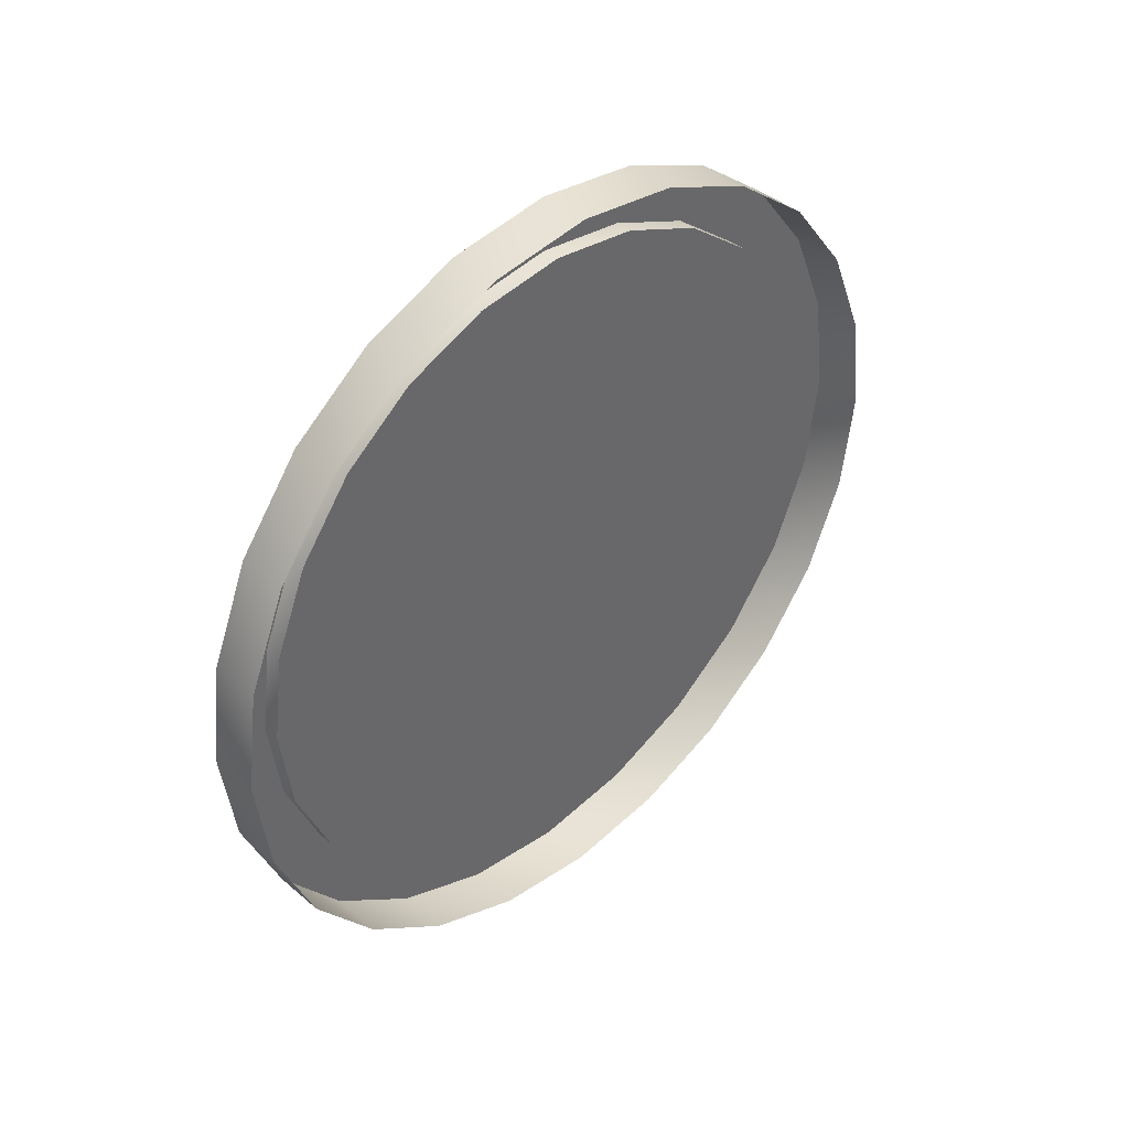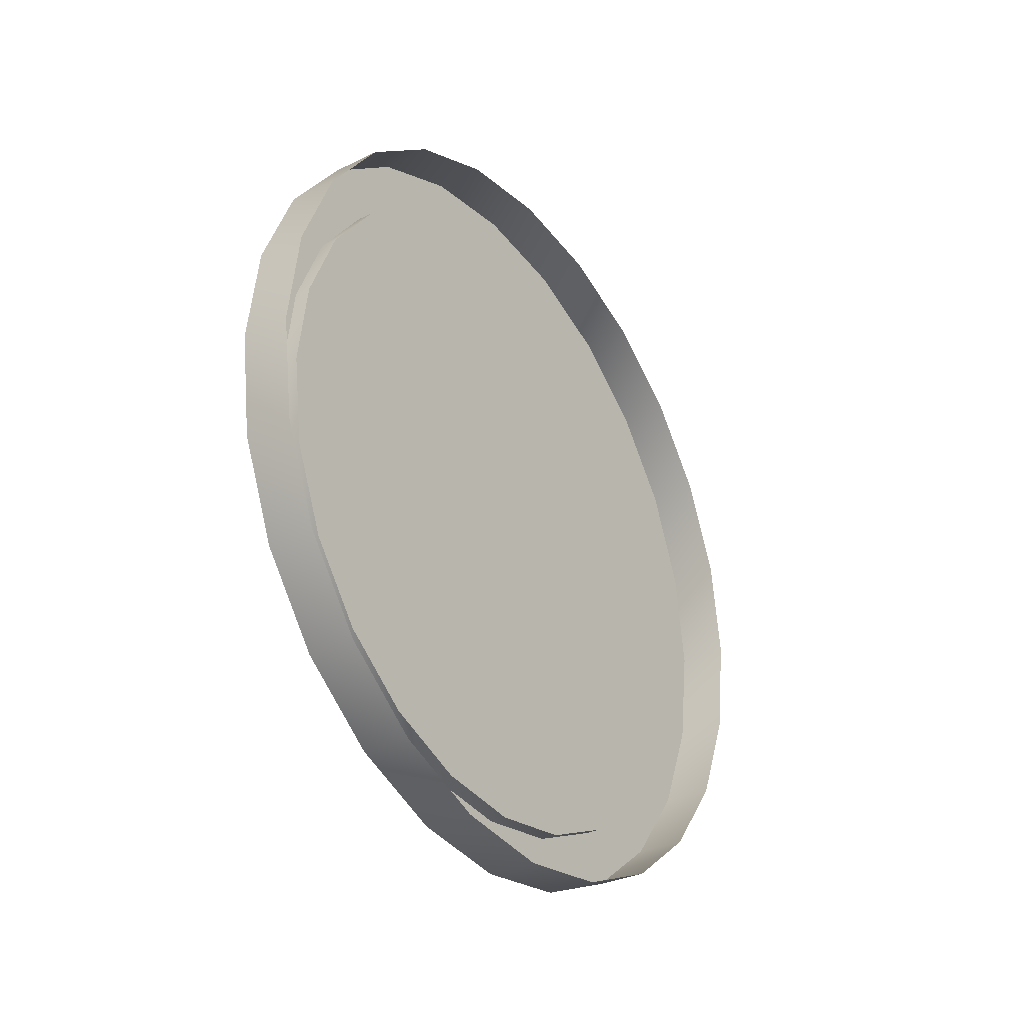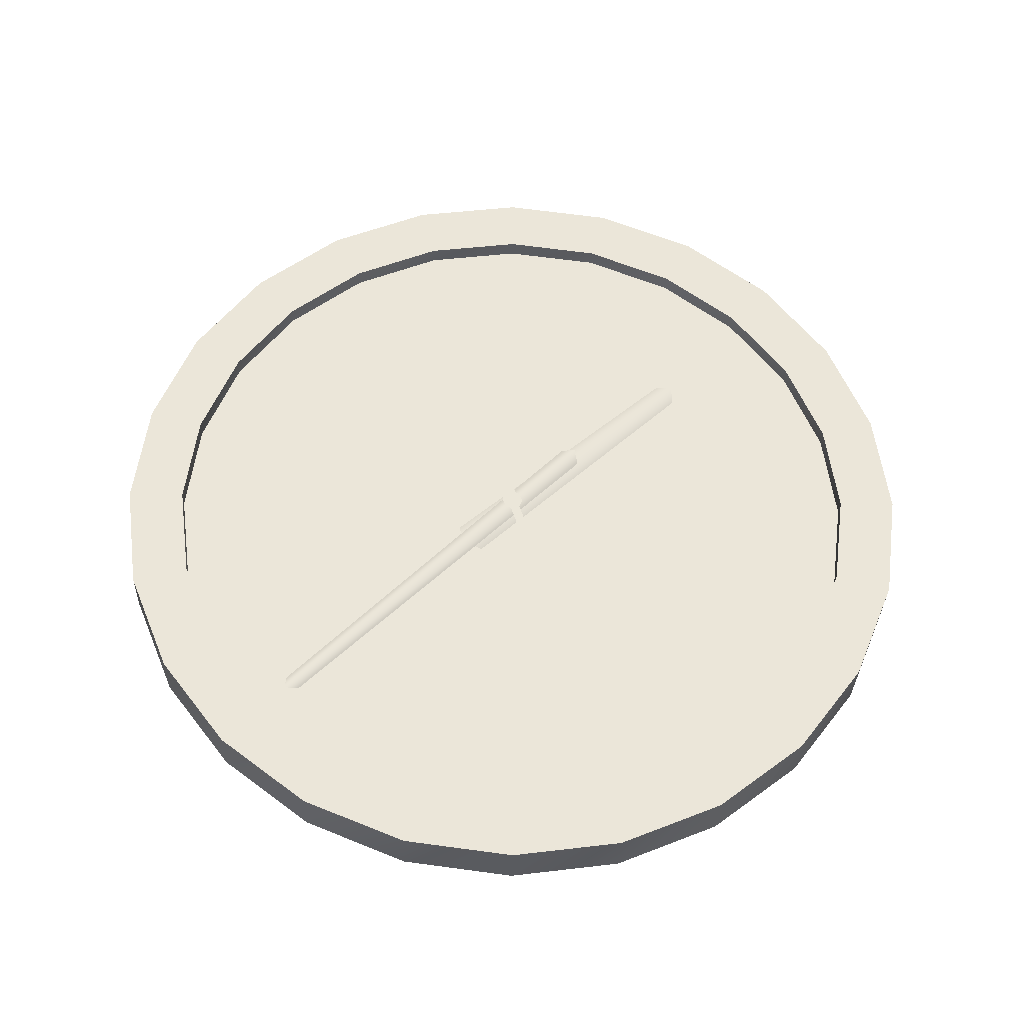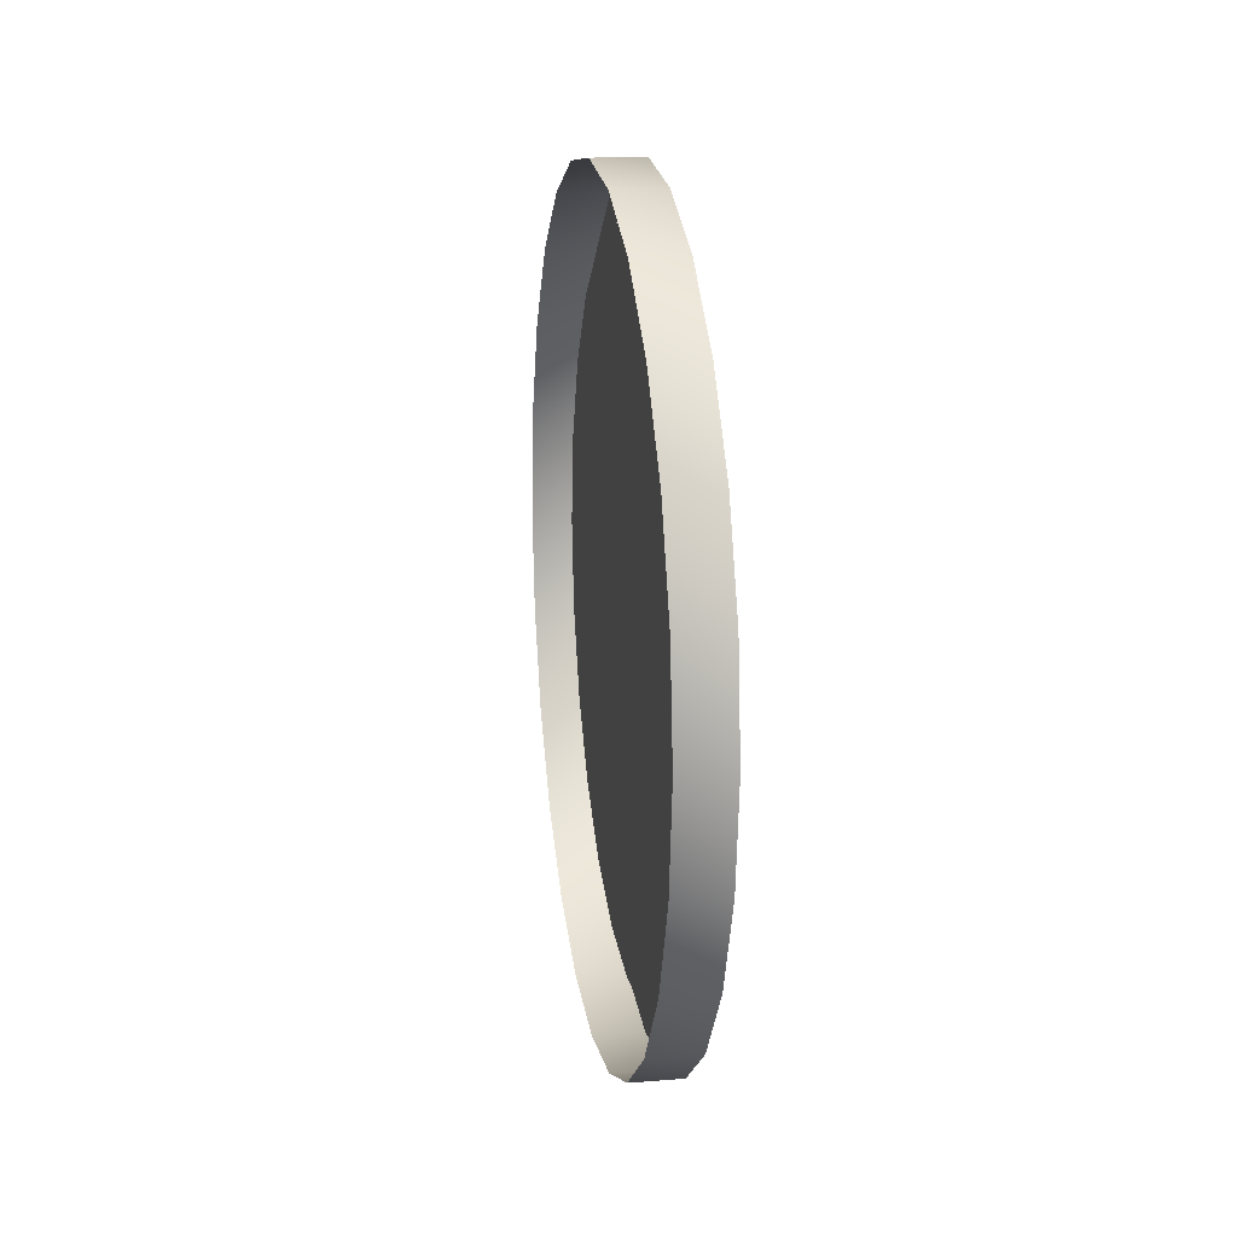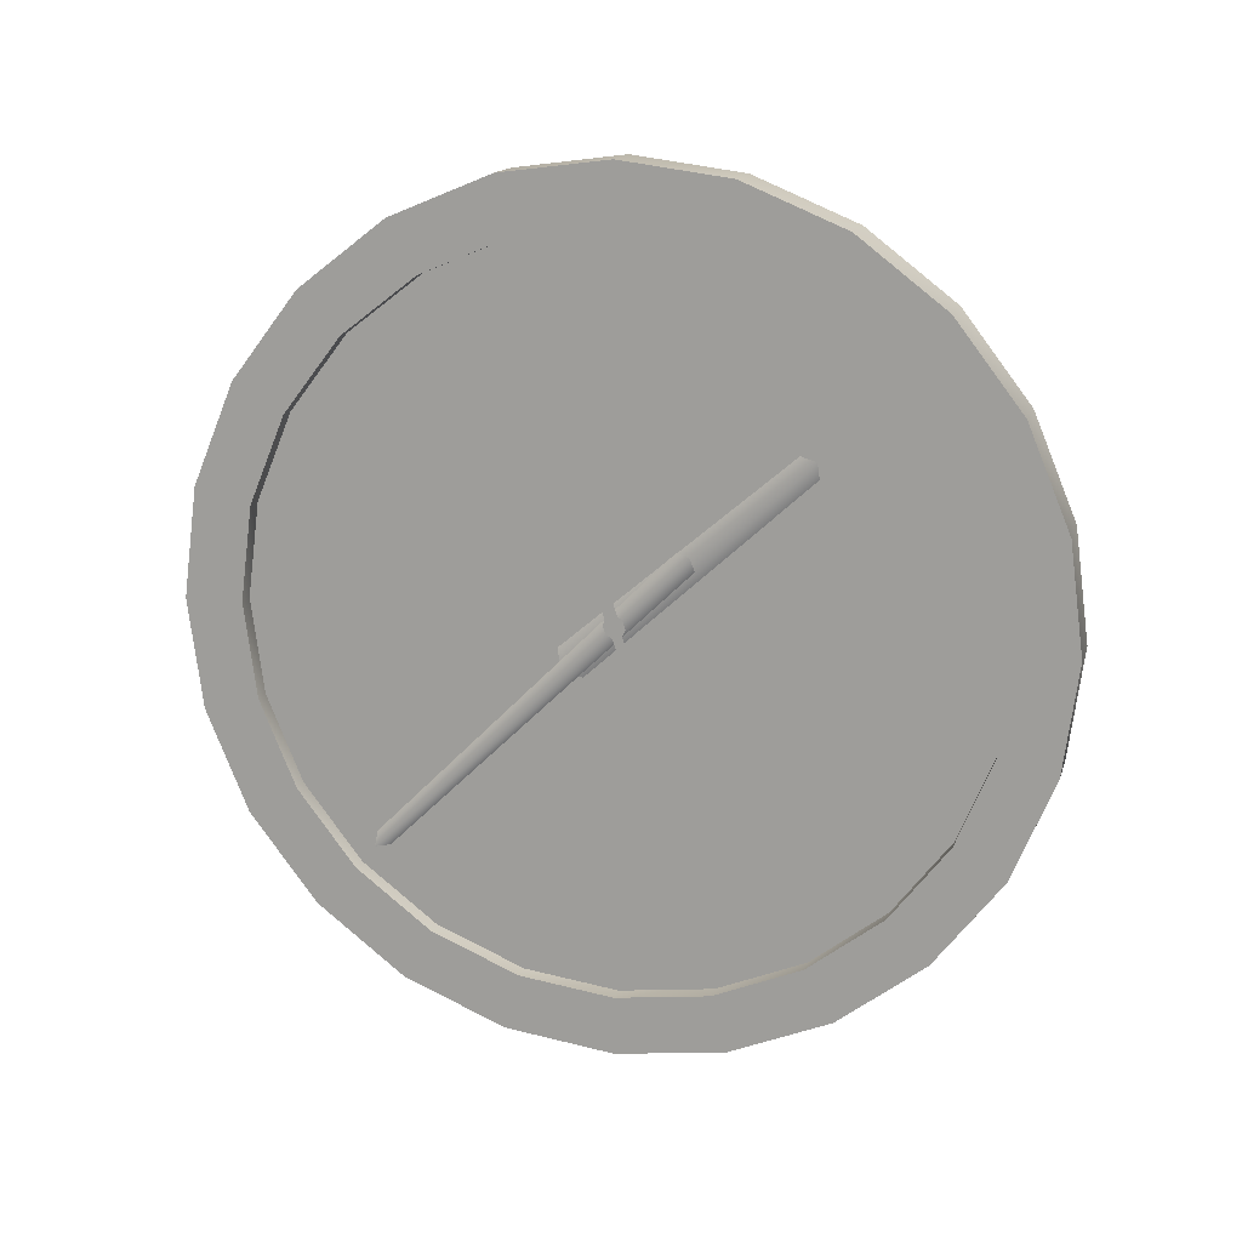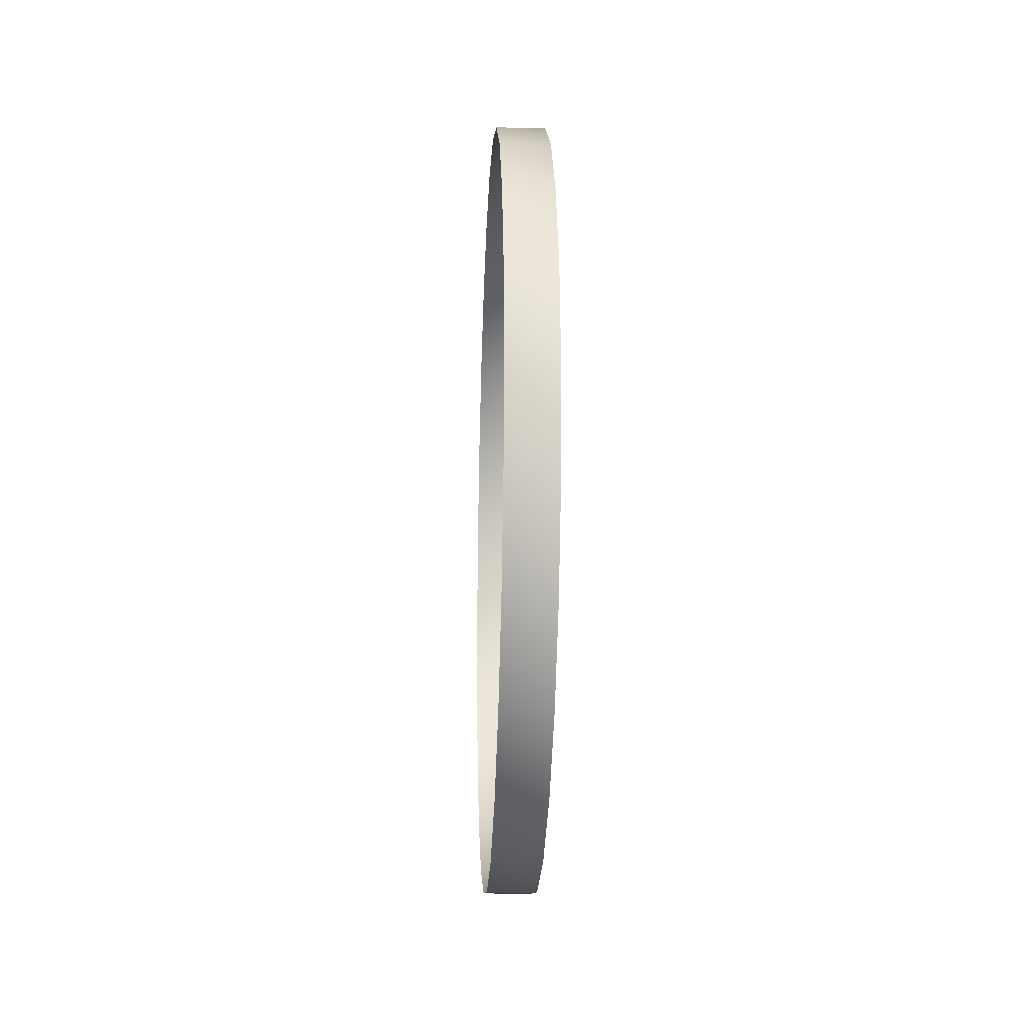
<metadata>
{"format":"obj","ext":"obj","renderer":"f3d","projection":"perspective","resolution":1024,"background":"white","views":[{"elev":41.1,"azim":-134.1,"up":"+Y"},{"elev":-31.3,"azim":-145.3,"up":"+Z"},{"elev":-32.4,"azim":88.6,"up":"+Y"},{"elev":16.8,"azim":-9.2,"up":"+Y"},{"elev":15.4,"azim":104.9,"up":"+Y"},{"elev":-18.8,"azim":-2.6,"up":"+Z"}]}
</metadata>
<code>
o model.obj
v 0 -3 -0
v 0.375 -3 -0
v 0 -2.898 0.7765
v 0.375 -2.898 0.7765
v 0 -2.598 1.5
v 0.375 -2.598 1.5
v 0 -2.121 2.121
v 0.375 -2.121 2.121
v 0 -1.5 2.598
v 0.375 -1.5 2.598
v 0 -0.7765 2.898
v 0.375 -0.7765 2.898
v 0 0 3
v 0.375 0 3
v 0 0.7765 2.898
v 0.375 0.7765 2.898
v 0 1.5 2.598
v 0.375 1.5 2.598
v 0 2.121 2.121
v 0.375 2.121 2.121
v 0 2.598 1.5
v 0.375 2.598 1.5
v 0 2.898 0.7765
v 0.375 2.898 0.7765
v 0 3 -0
v 0.375 3 -0
v 0 2.898 -0.7765
v 0.375 2.898 -0.7765
v 0 2.598 -1.5
v 0.375 2.598 -1.5
v 0 2.121 -2.121
v 0.375 2.121 -2.121
v 0 1.5 -2.598
v 0.375 1.5 -2.598
v 0 0.7765 -2.898
v 0.375 0.7765 -2.898
v 0 0 -3
v 0.375 0 -3
v 0 -0.7765 -2.898
v 0.375 -0.7765 -2.898
v 0 -1.5 -2.598
v 0.375 -1.5 -2.598
v 0 -2.121 -2.121
v 0.375 -2.121 -2.121
v 0 -2.598 -1.5
v 0.375 -2.598 -1.5
v 0 -2.898 -0.7765
v 0.375 -2.898 -0.7765
v 0.375 -2.589 -0
v 0.375 -2.501 0.6702
v 0.375 -2.242 1.295
v 0.375 -1.831 1.831
v 0.375 -1.295 2.242
v 0.375 -0.6702 2.501
v 0.375 0 2.589
v 0.375 0.6702 2.501
v 0.375 1.295 2.242
v 0.375 1.831 1.831
v 0.375 2.242 1.295
v 0.375 2.501 0.6702
v 0.375 2.589 -0
v 0.375 2.501 -0.6702
v 0.375 2.242 -1.295
v 0.375 1.831 -1.831
v 0.375 1.295 -2.242
v 0.375 0.6702 -2.501
v 0.375 0 -2.589
v 0.375 -0.6702 -2.501
v 0.375 -1.295 -2.242
v 0.375 -1.831 -1.831
v 0.375 -2.242 -1.295
v 0.375 -2.501 -0.6702
v 0.25 -2.589 -0
v 0.25 -2.501 0.6702
v 0.25 -2.242 1.295
v 0.25 -1.831 1.831
v 0.25 -1.295 2.242
v 0.25 -0.6702 2.501
v 0.25 0 2.589
v 0.25 0.6702 2.501
v 0.25 1.295 2.242
v 0.25 1.831 1.831
v 0.25 2.242 1.295
v 0.25 2.501 0.6702
v 0.25 2.589 -0
v 0.25 2.501 -0.6702
v 0.25 2.242 -1.295
v 0.25 1.831 -1.831
v 0.25 1.295 -2.242
v 0.25 0.6702 -2.501
v 0.25 0 -2.589
v 0.25 -0.6702 -2.501
v 0.25 -1.295 -2.242
v 0.25 -1.831 -1.831
v 0.25 -2.242 -1.295
v 0.25 -2.501 -0.6702
v 0.375 -2.898 0.7765
v 0.375 -3 -0
v 0.375 -2.589 -0
v 0.375 -2.501 0.6702
v 0.375 -2.598 1.5
v 0.375 -2.242 1.295
v 0.375 -2.121 2.121
v 0.375 -1.831 1.831
v 0.375 -1.5 2.598
v 0.375 -1.295 2.242
v 0.375 -0.7765 2.898
v 0.375 -0.6702 2.501
v 0.375 0 3
v 0.375 0 2.589
v 0.375 0.7765 2.898
v 0.375 0.6702 2.501
v 0.375 1.5 2.598
v 0.375 1.295 2.242
v 0.375 2.121 2.121
v 0.375 1.831 1.831
v 0.375 2.598 1.5
v 0.375 2.242 1.295
v 0.375 2.898 0.7765
v 0.375 2.501 0.6702
v 0.375 3 -0
v 0.375 2.589 -0
v 0.375 2.898 -0.7765
v 0.375 2.501 -0.6702
v 0.375 2.598 -1.5
v 0.375 2.242 -1.295
v 0.375 2.121 -2.121
v 0.375 1.831 -1.831
v 0.375 1.5 -2.598
v 0.375 1.295 -2.242
v 0.375 0.7765 -2.898
v 0.375 0.6702 -2.501
v 0.375 0 -3
v 0.375 0 -2.589
v 0.375 -0.7765 -2.898
v 0.375 -0.6702 -2.501
v 0.375 -1.5 -2.598
v 0.375 -1.295 -2.242
v 0.375 -2.121 -2.121
v 0.375 -1.831 -1.831
v 0.375 -2.598 -1.5
v 0.375 -2.242 -1.295
v 0.375 -2.898 -0.7765
v 0.375 -2.501 -0.6702
v 0.25 -2.589 -0
v 0.25 0 -0
v 0.25 -2.501 0.6702
v 0.25 -2.242 1.295
v 0.25 -1.831 1.831
v 0.25 -1.295 2.242
v 0.25 -0.6702 2.501
v 0.25 0 2.589
v 0.25 0.6702 2.501
v 0.25 1.295 2.242
v 0.25 1.831 1.831
v 0.25 2.242 1.295
v 0.25 2.501 0.6702
v 0.25 2.589 -0
v 0.25 2.501 -0.6702
v 0.25 2.242 -1.295
v 0.25 1.831 -1.831
v 0.25 1.295 -2.242
v 0.25 0.6702 -2.501
v 0.25 0 -2.589
v 0.25 -0.6702 -2.501
v 0.25 -1.295 -2.242
v 0.25 -1.831 -1.831
v 0.25 -2.242 -1.295
v 0.25 -2.501 -0.6702
g base
f 3 1 2
f 3 2 4
f 5 3 4
f 5 4 6
f 7 5 6
f 7 6 8
f 9 7 8
f 9 8 10
f 11 9 10
f 11 10 12
f 13 11 12
f 13 12 14
f 15 13 14
f 15 14 16
f 17 15 16
f 17 16 18
f 19 17 18
f 19 18 20
f 21 19 20
f 21 20 22
f 23 21 22
f 23 22 24
f 25 23 24
f 25 24 26
f 27 25 26
f 27 26 28
f 29 27 28
f 29 28 30
f 31 29 30
f 31 30 32
f 33 31 32
f 33 32 34
f 35 33 34
f 35 34 36
f 37 35 36
f 37 36 38
f 39 37 38
f 39 38 40
f 41 39 40
f 41 40 42
f 43 41 42
f 43 42 44
f 45 43 44
f 45 44 46
f 47 45 46
f 47 46 48
f 1 47 48
f 1 48 2
f 50 49 73
f 50 73 74
f 51 50 74
f 51 74 75
f 52 51 75
f 52 75 76
f 53 52 76
f 53 76 77
f 54 53 77
f 54 77 78
f 55 54 78
f 55 78 79
f 56 55 79
f 56 79 80
f 57 56 80
f 57 80 81
f 58 57 81
f 58 81 82
f 59 58 82
f 59 82 83
f 60 59 83
f 60 83 84
f 61 60 84
f 61 84 85
f 62 61 85
f 62 85 86
f 63 62 86
f 63 86 87
f 64 63 87
f 64 87 88
f 65 64 88
f 65 88 89
f 66 65 89
f 66 89 90
f 67 66 90
f 67 90 91
f 68 67 91
f 68 91 92
f 69 68 92
f 69 92 93
f 70 69 93
f 70 93 94
f 71 70 94
f 71 94 95
f 72 71 95
f 72 95 96
f 49 72 96
f 49 96 73
f 97 98 99
f 97 99 100
f 101 97 100
f 101 100 102
f 103 101 102
f 103 102 104
f 105 103 104
f 105 104 106
f 107 105 106
f 107 106 108
f 109 107 108
f 109 108 110
f 111 109 110
f 111 110 112
f 113 111 112
f 113 112 114
f 115 113 114
f 115 114 116
f 117 115 116
f 117 116 118
f 119 117 118
f 119 118 120
f 121 119 120
f 121 120 122
f 123 121 122
f 123 122 124
f 125 123 124
f 125 124 126
f 127 125 126
f 127 126 128
f 129 127 128
f 129 128 130
f 131 129 130
f 131 130 132
f 133 131 132
f 133 132 134
f 135 133 134
f 135 134 136
f 137 135 136
f 137 136 138
f 139 137 138
f 139 138 140
f 141 139 140
f 141 140 142
f 143 141 142
f 143 142 144
f 98 143 144
f 98 144 99
f 145 146 147
f 147 146 148
f 148 146 149
f 149 146 150
f 150 146 151
f 151 146 152
f 152 146 153
f 153 146 154
f 154 146 155
f 155 146 156
f 156 146 157
f 157 146 158
f 158 146 159
f 159 146 160
f 160 146 161
f 161 146 162
f 162 146 163
f 163 146 164
f 164 146 165
f 165 146 166
f 166 146 167
f 167 146 168
f 168 146 169
f 169 146 145
v 0.2499 -0.1937 0.4151
v 0.3002 -0.3372 0.3811
v 0.3002 1.151 -1.301
v 0.2643 1.177 -1.184
v 0.2499 -0.3884 0.2429
v 0.2643 1.031 -1.312
v 0.3623 -2.058 -0.6498
v 0.3623 -2.047 -0.6838
v 0.3623 -0.05507 -0.0534
v 0.3623 -0.07594 0.01083
v 0.3623 0.07908 -0.0205
v 0.3623 0.05192 0.06306
v 0.3623 0.008654 0.07644
v 0.3623 0.05193 -0.05675
v 0.3623 1.066 0.2853
v 0.3623 1.03 0.3957
v 0.3623 -0.05193 0.05675
v 0.3623 -0.008654 -0.07644
v 0.3031 0.3917 -0.5205
v 0.3534 0.4896 -0.4968
v 0.3534 -1.672 1.696
v 0.3175 -1.661 1.594
v 0.3031 0.5148 -0.3993
v 0.3175 -1.57 1.685
g hand
f 170 171 172
f 172 173 170
f 174 175 172
f 172 171 174
f 176 177 178 179
f 180 181 182 183
f 184 185 181 180
f 186 187 183 182
f 186 179 178 187
f 188 189 190
f 190 191 188
f 192 193 190
f 190 189 192

</code>
